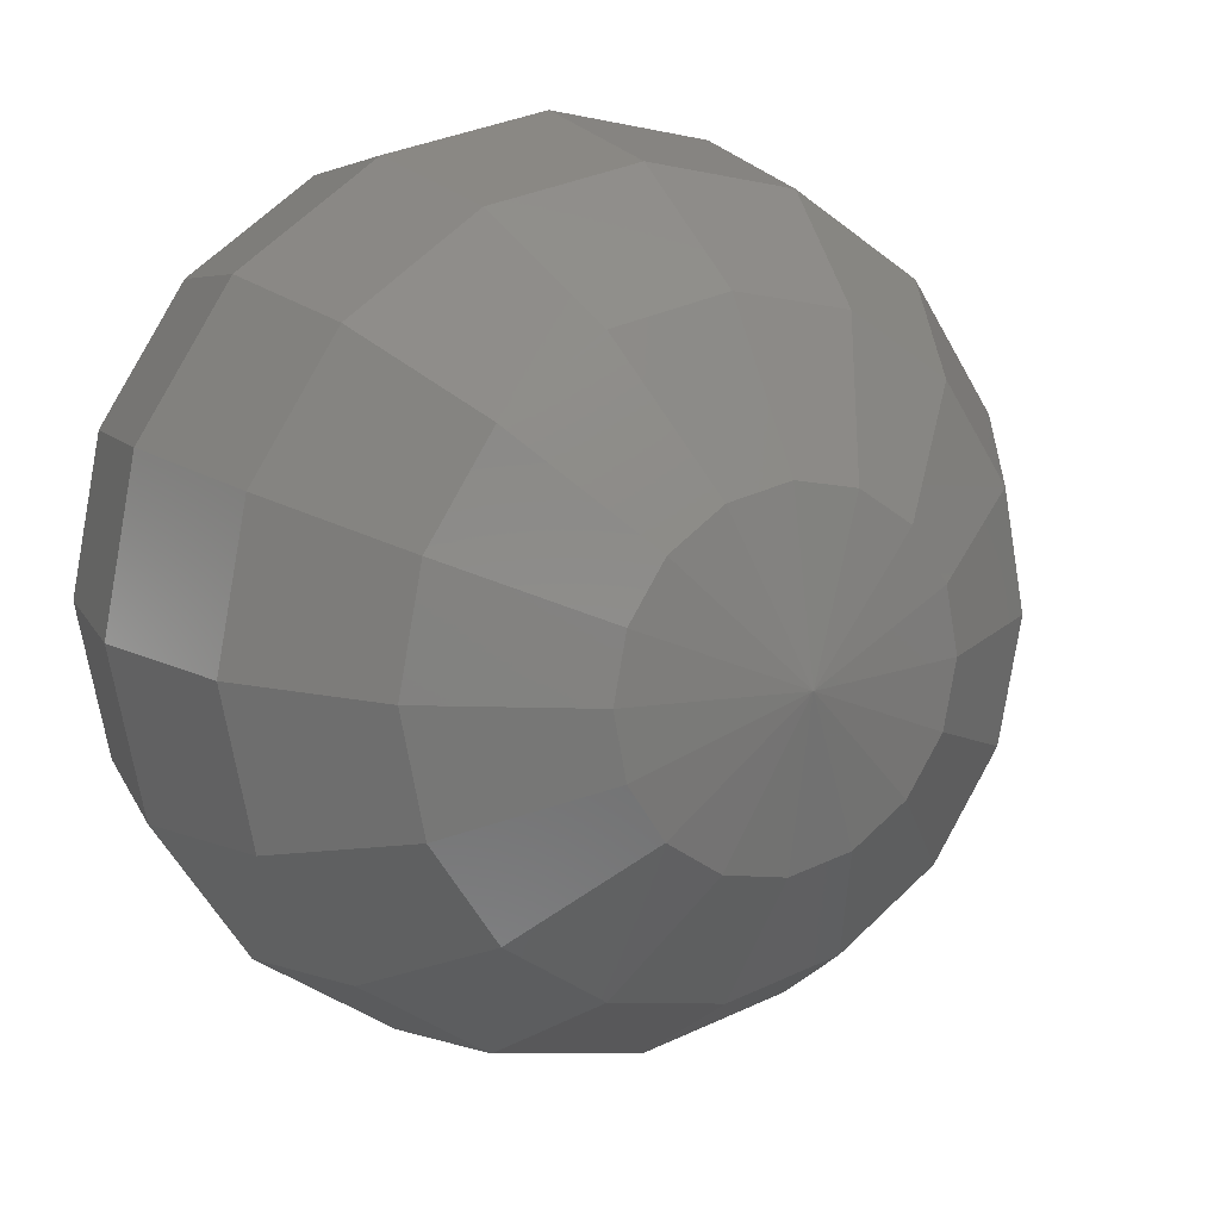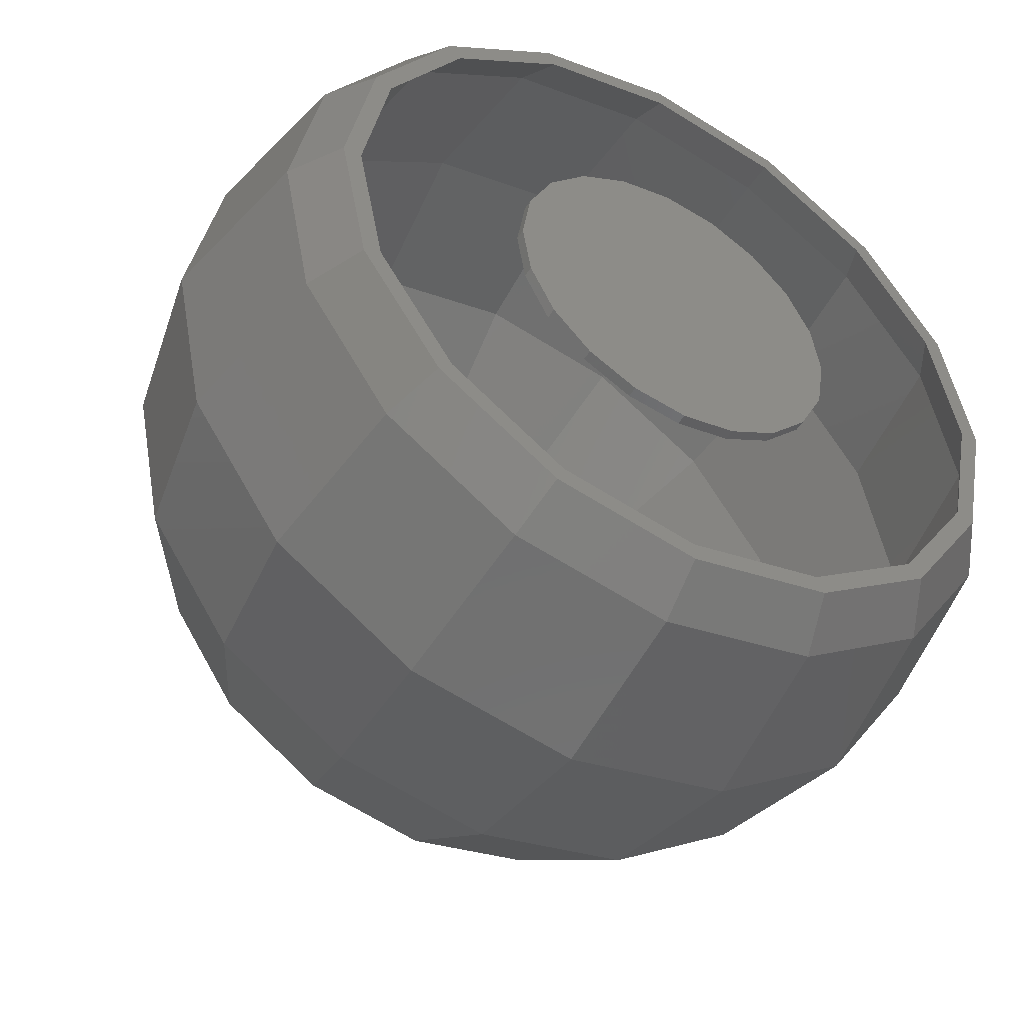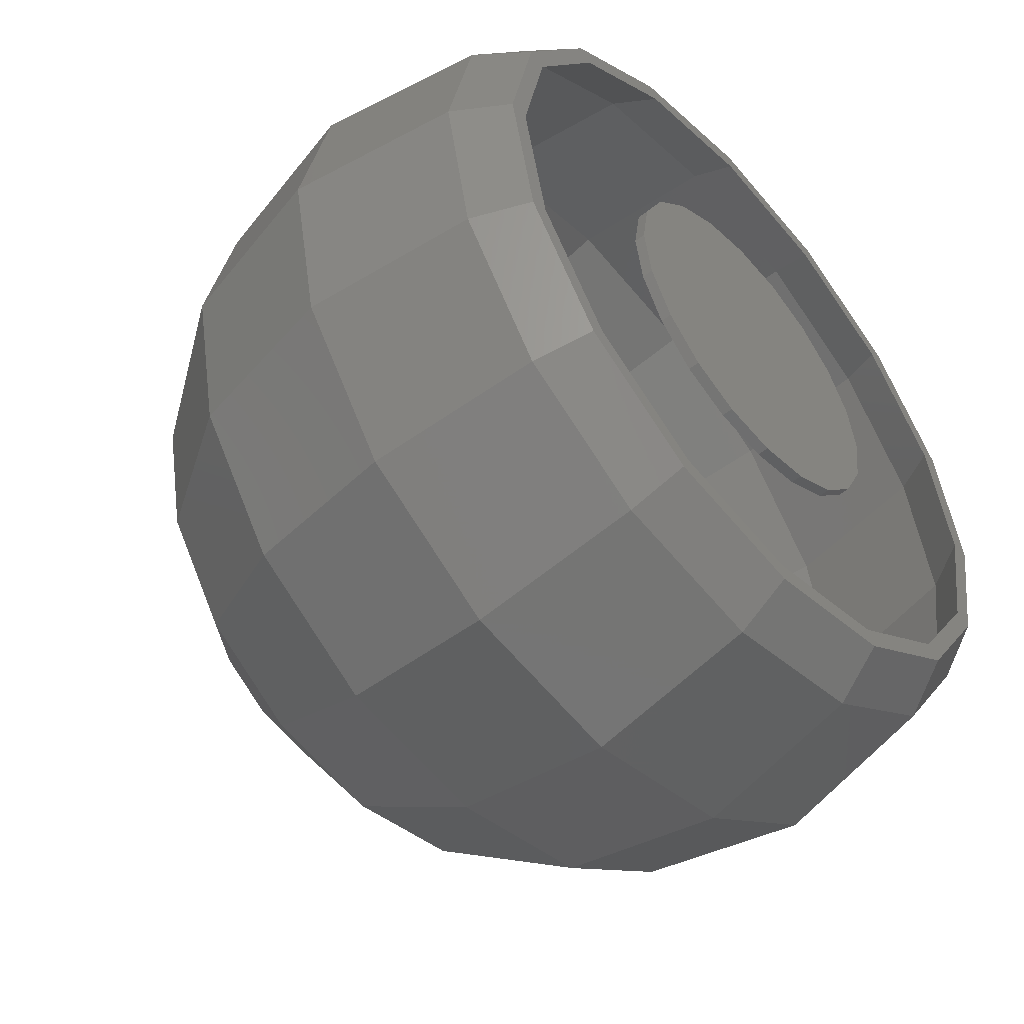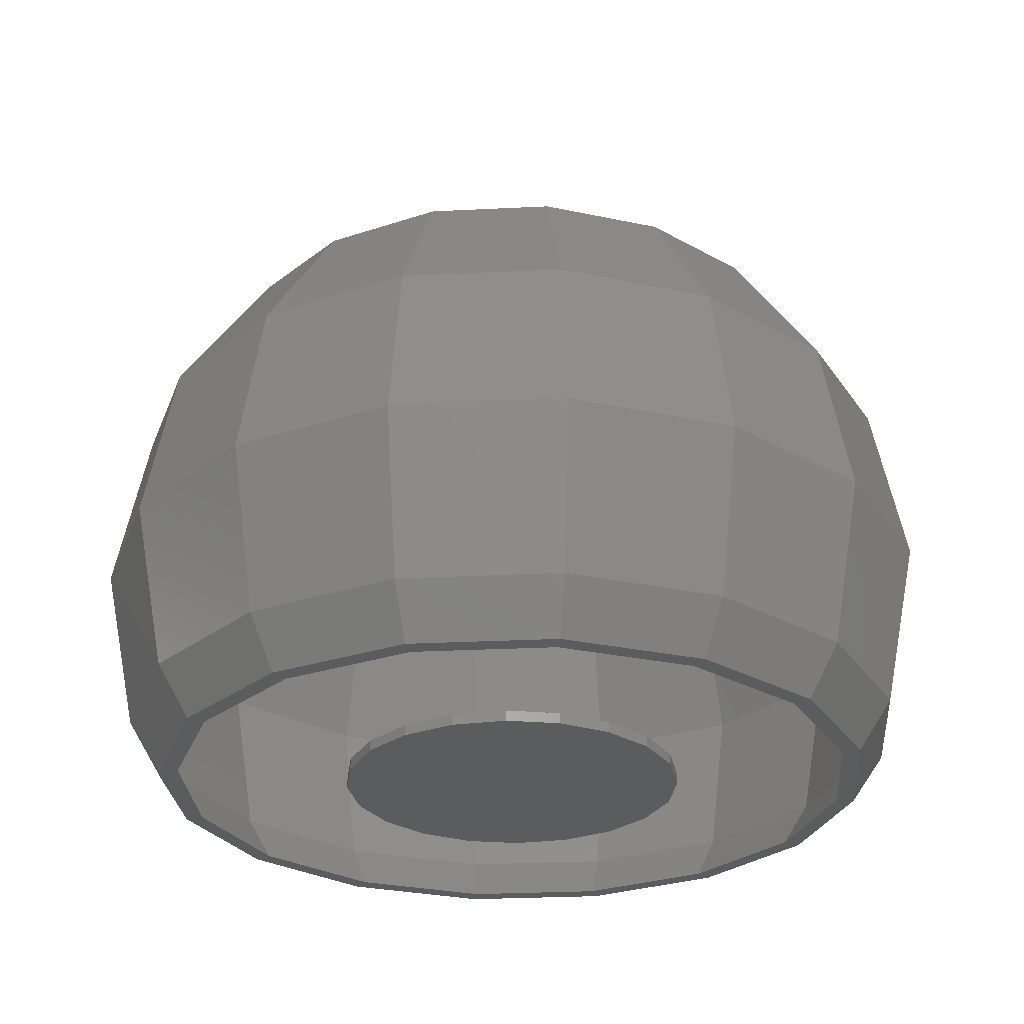
<metadata>
{"format":"stl","ext":"stl","renderer":"f3d","projection":"perspective","resolution":1024,"background":"white","views":[{"elev":13.3,"azim":-30.0,"up":"+Y"},{"elev":-47.3,"azim":150.3,"up":"+Y"},{"elev":-51.5,"azim":131.5,"up":"+Y"},{"elev":-28.0,"azim":128.1,"up":"+Z"}]}
</metadata>
<code>
# stl→obj: 276 verts, 556 faces
v -28.14 -20.14 4.691
v -30.95 -6 4.691
v -27.04 -9.912 0.001
v 6 30.95 35.3
v -8.142 28.14 35.3
v 6 22.28 48.28
v -27.82 -6 0.001
v -17.92 17.92 0.001
v -20.13 14.6 0.001
v -20.13 20.13 4.691
v 32.13 20.13 35.3
v 20.14 28.14 35.3
v 26 14 48.28
v 16.82 20.13 48.28
v -9.307 30.95 20
v 6 -39.82 0.001
v 6 -42.95 4.691
v -3.031 -38.02 0.001
v -8.142 -40.14 4.691
v 18.94 -37.25 0.001
v 20.14 -40.14 4.691
v 9.912 -39.04 0.001
v 10.94 -21.22 -9.992e-15
v 15.41 -18.94 -9.992e-15
v 10.94 -21.22 1
v 25 13 45.87
v 19.44 26.44 33.54
v 30.83 18.83 33.54
v 0.435 -19.44 54.11
v -4.283 -16.28 54.11
v 6 -6 57
v 20.54 29.11 19
v -28.14 -20.14 35.3
v -22.28 -6 48.28
v -30.95 -6 35.3
v -13 13 45.87
v -4.283 18.83 45.87
v 0.435 7.436 54.11
v 37.4 -2.285 0.001
v 37.39 -2.276 0.001
v 39.04 -2.088 0.001
v 35.69 6.298 0.001
v 37.25 6.943 0.001
v 39.82 -6 0.001
v 38.02 -15.03 0.001
v 38.13 -6 0.001
v 35.69 -18.3 0.001
v 36.43 -14.58 0.001
v 37.25 -18.94 0.001
v 21.22 -1.056 1
v 6 10 1
v 22 -6 1
v -25.25 6.943 0.001
v -28.14 8.142 4.691
v 6 29.11 33.54
v 16.28 18.83 45.87
v 6 20.87 45.87
v -7.436 26.44 33.54
v -20.13 -16.82 48.28
v 11.56 7.436 54.11
v 16.28 4.283 54.11
v -20.13 -32.13 35.3
v -14 -26 48.28
v -26.02 3.031 0.001
v -26.13 -6 0.001
v -25.4 -9.715 0.001
v -25.39 -9.724 0.001
v 16.28 -16.28 54.11
v 19.44 -11.56 54.11
v 11.56 -19.44 54.11
v -7.436 -11.56 54.11
v -23.69 -18.3 0.001
v -23.03 -22.26 0.001
v -25.25 -18.94 0.001
v -8.543 -6 54.11
v -24.43 2.574 0.001
v -24.43 2.583 0.001
v 16.28 -30.83 45.87
v 25 -25 45.87
v 6 -20.54 54.11
v 6 -32.87 45.87
v -2.583 -36.43 0.001
v -2.574 -36.43 0.001
v 6 -38.13 0.001
v -13.57 -30.83 0.001
v -6.298 -35.69 0.001
v -14.6 -32.13 0.001
v 20.14 -11.86 56.95
v 34.28 -6 48.28
v 21.31 -6 56.95
v -4.283 -30.83 45.87
v -6.943 -37.25 0.001
v 32.13 -16.82 48.28
v 32.13 4.824 48.28
v 20.14 -0.142 56.95
v -13 -25 45.87
v 38.44 -19.44 4.454
v 36.43 -14.57 0.001
v 16.82 4.824 56.95
v 33.58 9.453 0.001
v 33.58 9.446 0.001
v 38.44 7.436 4.454
v 41.11 -6 4.454
v -23.69 6.298 0.001
v 19.44 -38.44 33.54
v 42.95 -6 35.3
v -18.83 13.57 0.001
v -16.72 16.72 0.001
v -26.44 7.436 4.454
v 40.14 -20.14 35.3
v -4.824 20.13 48.28
v -20.13 20.13 35.3
v -14 14 48.28
v 40.14 8.142 35.3
v -26.44 -19.44 4.454
v -4.824 4.824 56.95
v -20.13 4.824 48.28
v -8.142 -0.142 56.95
v 34.28 22.28 20
v 21.31 30.95 20
v -28.14 8.142 35.3
v 41.11 8.543 19
v 44 -6 19
v 41.11 -6 33.54
v 20.14 28.14 4.691
v 32.13 20.13 4.691
v 41.11 -20.54 19
v 46 -6 20
v -34 -6 20
v -30.95 -21.31 20
v 35.03 10.26 0.001
v 29.92 17.92 0.001
v 26.6 20.13 0.001
v 30.83 -25.57 0.001
v 30.83 -30.83 33.54
v 30.83 4.283 45.87
v 38.44 7.436 33.54
v 6 -41.11 33.54
v 32.87 -6 45.87
v 21.45 -33.58 0.001
v 22.26 -35.03 0.001
v 18.3 -35.69 0.001
v 9.715 -37.4 0.001
v 9.724 -37.39 0.001
v -9.307 -6 56.95
v 15.41 -18.94 1
v 6 -22 1
v 1.056 -21.22 1
v -29.11 -6 4.454
v 6 -22 -9.992e-15
v -18.83 18.83 33.54
v -18.83 4.283 45.87
v -7.436 -0.435 54.11
v -20.87 -6 45.87
v 1.056 -21.22 -9.992e-15
v -4.283 4.283 54.11
v -29.11 -6 33.54
v -7.436 -38.44 4.454
v -26.44 7.436 33.54
v 6 -41.11 4.454
v -8.543 -41.11 19
v -29.11 8.543 19
v 6 8.543 54.11
v -32 -6 19
v -18.83 -30.83 4.454
v -26.44 -19.44 33.54
v -7.436 -38.44 33.54
v 19.44 -0.435 54.11
v -18.83 -16.28 45.87
v -29.11 -20.54 19
v -20.87 20.87 19
v 6 -44 19
v 18.94 25.25 0.001
v 15.03 26.02 0.001
v 6 34 20
v 25.57 18.83 0.001
v 18.3 23.69 0.001
v 28.72 16.72 0.001
v 30.83 18.83 4.454
v 20.54 -41.11 19
v 19.44 26.44 4.454
v -18.83 18.83 4.454
v -8.543 29.11 19
v -22.28 -34.28 20
v 6 30.95 4.691
v -7.436 26.44 4.454
v 32.87 20.87 19
v 38.44 -19.44 33.54
v -8.142 28.14 4.691
v -22.28 22.28 20
v 26 -26 48.28
v 16.82 -16.82 56.95
v 2.088 27.04 0.001
v 30.83 -16.28 45.87
v -30.95 9.307 20
v -10.26 23.03 0.001
v -6.943 25.25 0.001
v 16.82 -32.13 48.28
v 20.14 -40.14 35.3
v 32.13 -32.13 35.3
v 6 -46 20
v 21.31 -42.95 20
v 32.13 -32.13 4.691
v 6 -6 60
v -8.142 -11.86 56.95
v -4.824 -16.82 56.95
v 0.142 -20.14 56.95
v -9.307 -42.95 20
v 34.28 -34.28 20
v 11.86 -20.14 56.95
v 42.95 -21.31 20
v 11.86 8.142 56.95
v 6 9.307 56.95
v 0.142 8.142 56.95
v -20.13 -32.13 4.691
v 42.95 9.307 20
v 40.14 8.142 4.691
v -17.92 -29.92 0.001
v 6 -21.31 56.95
v 40.14 -20.14 4.691
v 42.95 -6 4.691
v -4.824 -32.13 48.28
v 20.54 -6 54.11
v -21.58 -21.45 0.001
v -16.72 -28.72 0.001
v 6 27.82 0.001
v 6 -34.28 48.28
v 18.94 -15.41 -9.992e-15
v 18.94 -15.41 1
v 21.22 -10.94 1
v 6 -42.95 35.3
v 15.41 6.944 1
v 18.94 3.405 1
v 15.41 6.944 -9.992e-15
v 18.94 3.405 -9.992e-15
v 10.94 9.217 -9.992e-15
v -8.142 -40.14 35.3
v -9.217 -1.056 -9.992e-15
v -10 -6 -9.992e-15
v -10 -6 1
v -9.217 -10.94 -9.992e-15
v -9.217 -10.94 1
v -6.944 -15.41 -9.992e-15
v -9.446 21.58 0.001
v -9.453 21.58 0.001
v 2.276 25.39 0.001
v 2.285 25.4 0.001
v 6 26.13 0.001
v -6.298 23.69 0.001
v 14.58 24.43 0.001
v 14.57 24.43 0.001
v 21.22 -10.94 -9.992e-15
v 22 -6 -9.992e-15
v 21.22 -1.056 -9.992e-15
v -20.87 -32.87 19
v 1.056 9.217 1
v -3.405 6.944 1
v -6.944 3.405 1
v -9.217 -1.056 1
v -6.944 -15.41 1
v -3.405 -18.94 1
v 10.94 9.217 1
v 29.92 -29.92 0.001
v 32.13 -26.6 0.001
v -18.83 -30.83 33.54
v 6 10 -9.992e-15
v 1.056 9.217 -9.992e-15
v -3.405 6.944 -9.992e-15
v -6.944 3.405 -9.992e-15
v 28.72 -28.72 0.001
v -3.405 -18.94 -9.992e-15
v 32.87 -32.87 19
v 19.44 -38.44 4.454
v 30.83 -30.83 4.454
v 6 32 19
v 6 29.11 4.454
f 1 2 3
f 4 5 6
f 2 7 3
f 8 9 10
f 11 12 13
f 12 4 14
f 5 4 15
f 16 17 18
f 17 19 18
f 20 21 22
f 17 16 22
f 23 24 25
f 26 27 28
f 29 30 31
f 32 28 27
f 33 34 35
f 36 37 38
f 39 40 41
f 40 42 41
f 43 41 42
f 44 45 46
f 46 39 41
f 41 44 46
f 47 48 45
f 45 49 47
f 50 51 52
f 53 54 9
f 55 27 56
f 57 37 58
f 34 33 59
f 57 56 60
f 61 31 60
f 62 63 59
f 7 64 65
f 66 67 3
f 26 56 27
f 68 31 69
f 70 31 68
f 31 30 71
f 65 66 3
f 3 67 72
f 73 74 72
f 3 72 74
f 55 57 58
f 71 75 31
f 76 65 64
f 3 7 65
f 57 55 56
f 77 76 64
f 78 70 79
f 80 78 81
f 82 83 18
f 84 18 83
f 85 86 87
f 88 89 90
f 80 70 78
f 91 29 81
f 82 18 86
f 92 86 18
f 88 93 89
f 89 94 90
f 80 81 29
f 91 30 29
f 90 94 95
f 96 30 91
f 94 13 95
f 48 97 98
f 97 48 47
f 70 80 31
f 13 99 95
f 31 80 29
f 100 101 102
f 102 101 42
f 102 42 40
f 103 40 39
f 40 103 102
f 30 96 71
f 53 9 104
f 53 104 64
f 77 64 104
f 78 105 81
f 93 106 89
f 107 107 9
f 107 104 9
f 108 107 9
f 9 8 108
f 109 76 77
f 93 110 106
f 111 112 113
f 89 106 114
f 67 115 72
f 116 117 118
f 119 120 11
f 121 117 113
f 11 120 12
f 116 113 117
f 89 114 94
f 122 123 124
f 94 114 11
f 112 121 113
f 94 11 13
f 125 120 119
f 117 35 34
f 126 125 119
f 117 121 35
f 97 103 98
f 127 103 97
f 106 110 128
f 35 129 130
f 131 132 126
f 132 133 126
f 114 119 11
f 46 103 39
f 46 98 103
f 97 47 134
f 105 78 135
f 129 35 121
f 136 28 137
f 28 136 26
f 102 123 122
f 138 91 81
f 136 137 139
f 103 127 123
f 103 123 102
f 140 141 142
f 143 22 84
f 20 22 142
f 143 144 22
f 144 142 22
f 22 16 84
f 18 84 16
f 118 34 145
f 146 51 25
f 147 25 51
f 148 147 51
f 66 149 67
f 23 25 150
f 147 150 25
f 37 151 58
f 117 34 118
f 36 151 37
f 104 109 77
f 152 153 154
f 147 148 150
f 155 150 148
f 107 109 104
f 153 152 156
f 36 156 152
f 157 152 154
f 109 149 76
f 82 158 83
f 76 149 65
f 159 36 152
f 65 149 66
f 160 158 161
f 38 156 36
f 109 162 149
f 57 163 37
f 115 67 149
f 164 115 149
f 37 163 38
f 158 85 165
f 157 154 166
f 158 86 85
f 60 163 57
f 86 158 82
f 56 61 60
f 143 160 144
f 138 167 91
f 61 56 26
f 162 164 149
f 168 61 26
f 75 169 154
f 84 160 143
f 83 160 84
f 158 160 83
f 71 169 75
f 61 168 31
f 154 153 75
f 75 153 31
f 166 170 157
f 153 156 31
f 156 38 31
f 169 166 154
f 36 159 151
f 38 163 31
f 58 151 171
f 161 172 160
f 126 133 125
f 167 96 91
f 173 174 125
f 12 175 4
f 176 176 133
f 173 133 177
f 176 177 133
f 178 176 133
f 133 132 178
f 131 178 132
f 12 120 175
f 175 15 4
f 178 179 176
f 138 180 172
f 138 172 167
f 176 181 177
f 161 167 172
f 176 179 176
f 181 176 179
f 100 179 178
f 102 179 100
f 33 62 59
f 182 183 171
f 33 184 62
f 120 125 185
f 185 175 120
f 183 182 186
f 122 179 102
f 179 187 181
f 109 107 182
f 107 182 107
f 181 187 32
f 108 182 107
f 187 179 122
f 157 159 152
f 157 164 159
f 123 188 124
f 182 171 109
f 162 159 164
f 171 162 109
f 127 188 123
f 159 162 151
f 175 189 15
f 162 171 151
f 1 130 129
f 26 136 168
f 33 35 130
f 157 170 164
f 124 137 122
f 190 112 5
f 189 175 185
f 139 137 124
f 15 190 5
f 189 10 15
f 191 93 192
f 185 193 189
f 194 68 69
f 190 195 112
f 8 10 196
f 197 196 189
f 198 199 200
f 195 121 112
f 133 173 125
f 201 21 202
f 31 163 60
f 187 28 32
f 201 17 21
f 202 21 203
f 204 145 205
f 187 122 137
f 205 206 204
f 28 187 137
f 206 207 204
f 33 130 184
f 110 93 191
f 62 184 208
f 191 200 110
f 124 194 139
f 199 209 200
f 202 209 199
f 210 192 204
f 200 209 211
f 211 110 200
f 192 88 204
f 88 90 204
f 81 105 138
f 110 211 128
f 90 95 204
f 95 99 204
f 99 212 204
f 212 213 204
f 213 214 204
f 214 116 204
f 1 215 130
f 106 128 216
f 116 118 204
f 128 217 216
f 130 215 184
f 79 68 194
f 204 118 145
f 145 34 59
f 114 106 216
f 79 194 188
f 145 59 205
f 119 114 216
f 79 188 135
f 78 79 135
f 19 184 215
f 79 70 68
f 215 73 218
f 219 204 207
f 215 1 73
f 219 210 204
f 205 59 63
f 1 74 73
f 220 45 221
f 215 218 87
f 63 206 205
f 192 93 88
f 207 206 222
f 87 92 19
f 87 19 215
f 63 222 206
f 69 31 223
f 72 224 73
f 224 73 224
f 225 73 224
f 87 85 85
f 92 87 86
f 226 185 174
f 125 174 185
f 124 188 194
f 197 189 193
f 223 136 139
f 207 227 219
f 226 193 185
f 189 196 10
f 128 211 221
f 31 168 223
f 168 136 223
f 146 25 24
f 194 69 139
f 228 229 24
f 69 223 139
f 227 207 222
f 230 229 228
f 198 219 227
f 227 231 199
f 227 199 198
f 232 233 234
f 235 234 233
f 14 212 99
f 210 219 198
f 234 236 232
f 198 191 210
f 14 99 13
f 198 200 191
f 213 212 6
f 210 191 192
f 128 221 217
f 63 237 222
f 216 217 126
f 63 62 237
f 238 239 240
f 212 14 6
f 241 242 240
f 241 240 239
f 227 222 231
f 216 126 119
f 241 243 242
f 6 111 213
f 222 237 231
f 6 5 111
f 214 213 111
f 45 220 49
f 244 245 196
f 8 196 108
f 245 108 196
f 44 221 45
f 246 193 247
f 111 113 214
f 221 41 217
f 202 203 209
f 43 217 41
f 5 112 111
f 221 44 41
f 220 211 209
f 248 247 193
f 249 244 196
f 214 113 116
f 246 249 193
f 197 193 249
f 196 197 249
f 250 174 177
f 251 174 250
f 248 174 251
f 193 226 248
f 174 248 226
f 173 177 174
f 217 131 126
f 225 85 87
f 87 218 225
f 73 225 218
f 224 115 165
f 224 115 224
f 217 43 131
f 115 224 72
f 224 165 225
f 228 252 230
f 13 12 14
f 52 230 253
f 252 253 230
f 50 52 254
f 253 254 52
f 255 161 158
f 233 50 254
f 233 254 235
f 85 85 165
f 98 46 45
f 6 14 4
f 225 165 85
f 220 209 203
f 48 98 45
f 211 220 221
f 51 256 257
f 51 257 258
f 51 258 259
f 51 259 240
f 51 240 242
f 51 242 260
f 51 260 261
f 51 261 148
f 51 146 229
f 51 229 230
f 230 52 51
f 51 50 233
f 51 233 232
f 51 232 262
f 178 131 100
f 115 170 165
f 131 43 42
f 42 101 131
f 101 100 131
f 158 165 255
f 17 22 21
f 255 165 170
f 229 146 24
f 115 164 170
f 203 141 263
f 21 141 203
f 121 195 129
f 21 20 141
f 255 170 166
f 203 263 264
f 255 166 265
f 232 236 262
f 203 264 220
f 236 266 51
f 236 51 262
f 49 220 264
f 71 96 169
f 256 51 267
f 266 267 51
f 264 134 134
f 49 264 47
f 134 47 264
f 267 268 257
f 267 257 256
f 169 96 265
f 258 257 269
f 268 269 257
f 140 140 141
f 141 140 270
f 270 134 264
f 264 263 270
f 141 270 263
f 169 265 166
f 20 142 141
f 129 2 1
f 269 238 259
f 269 259 258
f 265 161 255
f 238 240 259
f 167 265 96
f 161 265 167
f 242 243 260
f 228 235 254
f 228 254 253
f 228 253 252
f 15 10 190
f 261 260 271
f 243 271 260
f 127 97 272
f 271 155 148
f 261 271 148
f 172 180 273
f 235 228 24
f 235 24 23
f 235 155 271
f 235 271 243
f 235 243 241
f 235 241 239
f 235 239 238
f 235 238 269
f 235 269 268
f 267 234 268
f 266 234 267
f 236 234 266
f 235 268 234
f 23 150 235
f 150 155 235
f 172 273 160
f 190 54 195
f 97 274 272
f 10 54 190
f 272 274 180
f 54 2 195
f 32 275 276
f 10 9 54
f 53 64 54
f 7 2 64
f 54 64 2
f 127 272 135
f 129 195 2
f 58 171 183
f 135 188 127
f 276 275 186
f 272 180 105
f 74 1 3
f 135 272 105
f 183 275 55
f 58 183 55
f 105 180 138
f 249 186 244
f 108 245 182
f 270 274 134
f 245 244 186
f 182 245 186
f 274 97 134
f 274 134 134
f 251 250 181
f 276 251 181
f 140 274 270
f 273 142 144
f 247 248 276
f 274 140 273
f 140 273 140
f 250 177 181
f 142 273 140
f 247 276 246
f 186 246 276
f 273 144 160
f 246 186 249
f 251 276 248
f 274 273 180
f 32 276 181
f 62 208 237
f 275 32 27
f 201 231 237
f 186 275 183
f 208 201 237
f 55 275 27
f 202 231 201
f 202 199 231
f 184 19 208
f 17 208 19
f 19 92 18
f 17 201 208

</code>
